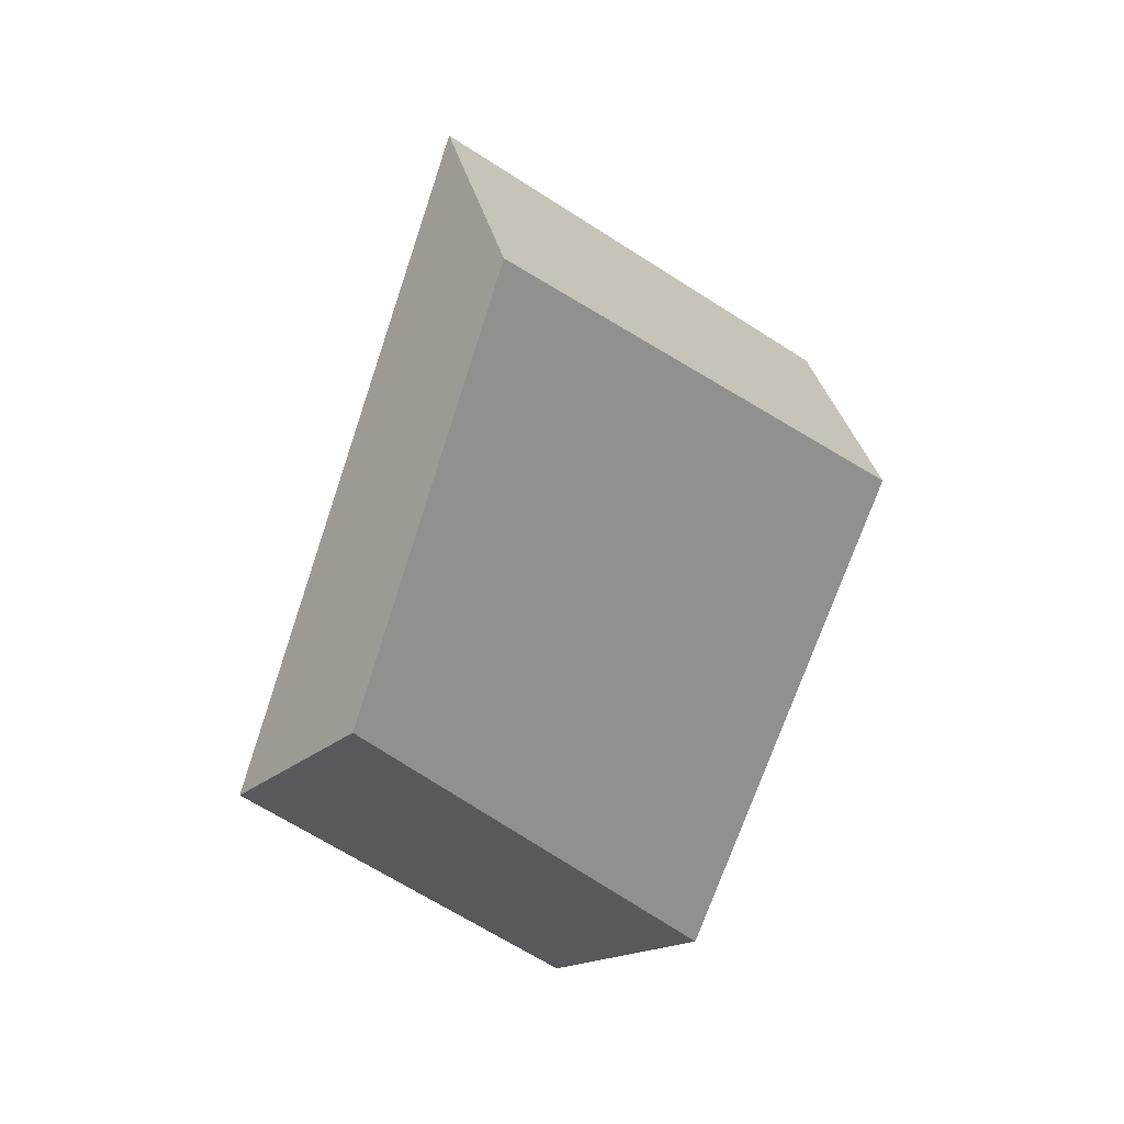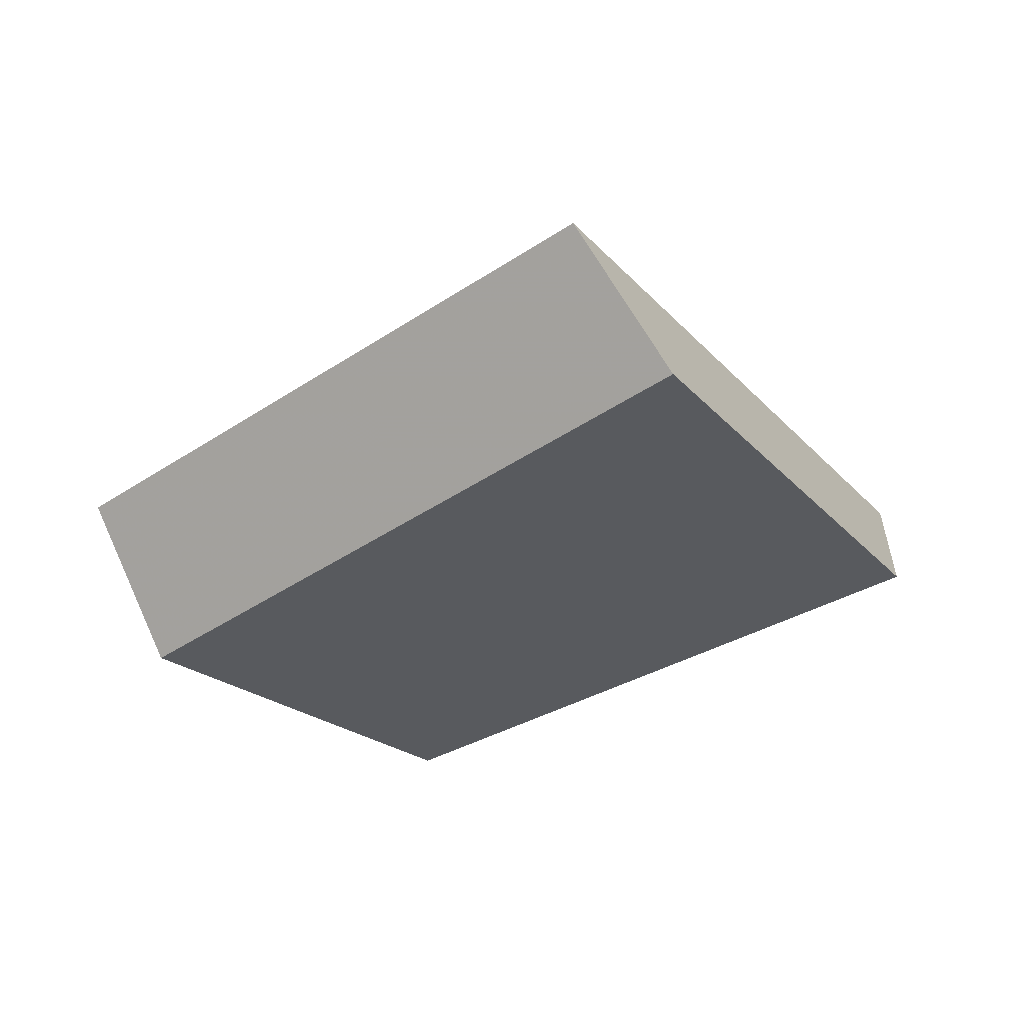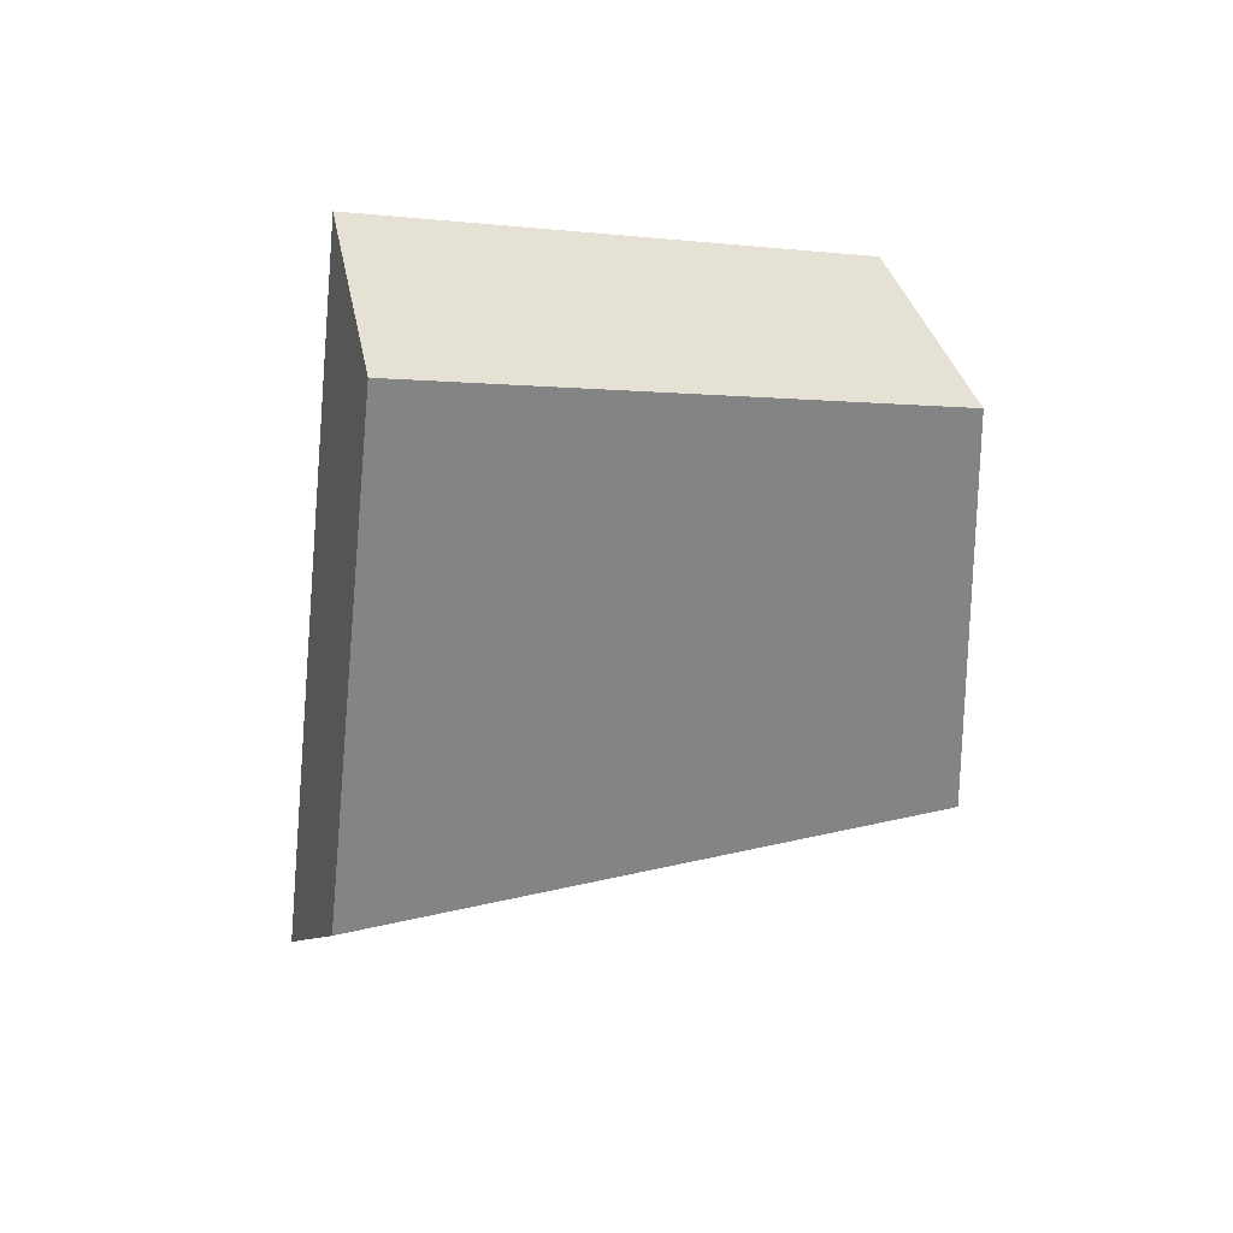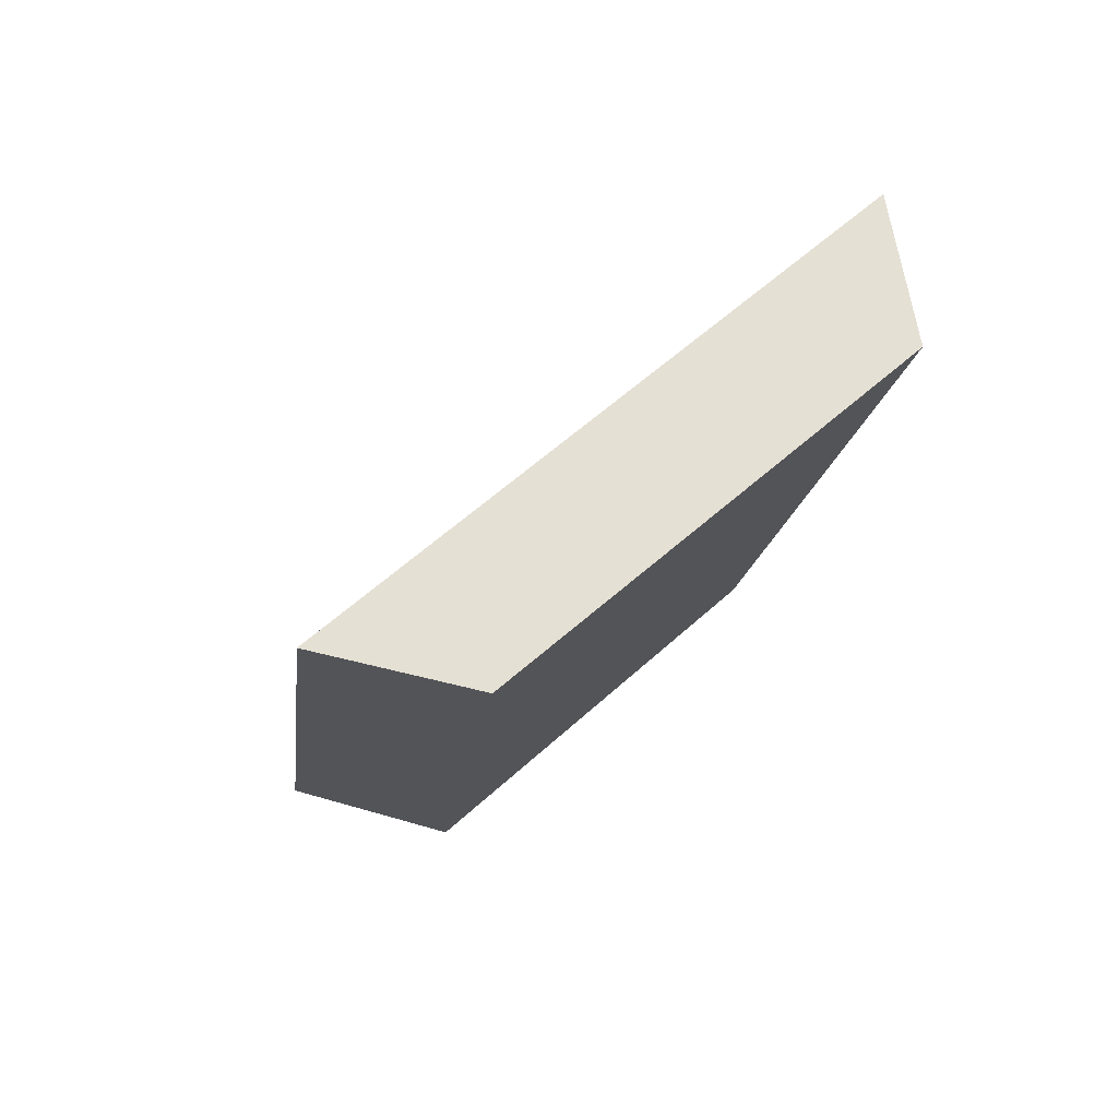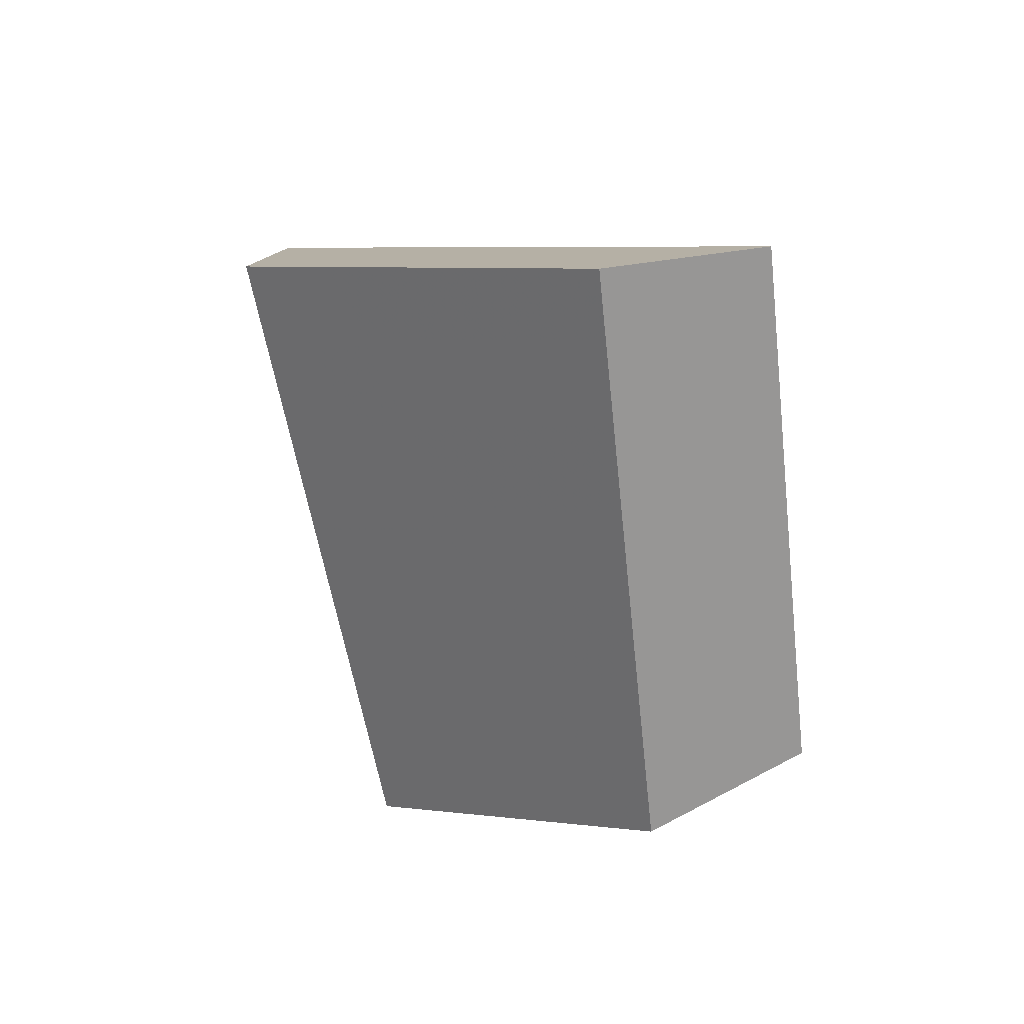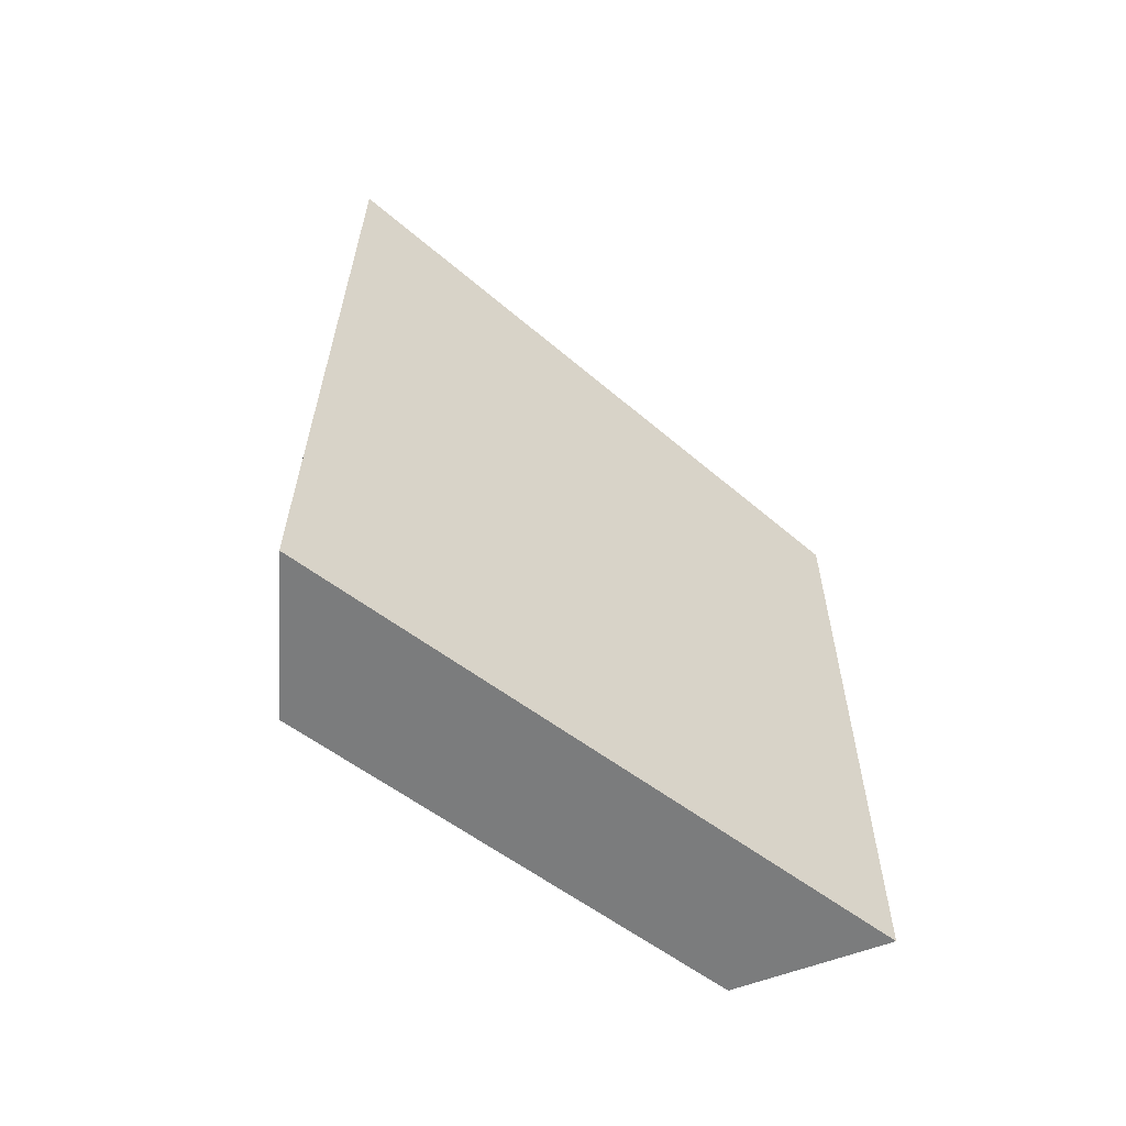
<metadata>
{"format":"obj","ext":"obj","renderer":"f3d","projection":"perspective","resolution":1024,"background":"white","views":[{"elev":-58.5,"azim":114.0,"up":"+Y"},{"elev":-78.6,"azim":-179.7,"up":"+Z"},{"elev":-22.1,"azim":-52.8,"up":"+Z"},{"elev":-34.1,"azim":-128.2,"up":"+Z"},{"elev":-41.9,"azim":-95.2,"up":"+Y"},{"elev":67.1,"azim":-105.8,"up":"+Y"}]}
</metadata>
<code>
v 0.6048 0.06263 0.3064
v 0.7212 0.1485 0.1932
v 0.7493 0.2163 0.205
v 0.579 0.09058 0.3708
v 0.4947 0.2891 0.1117
v 0.535 0.3493 0.1279
v 0.3749 0.1696 0.2587
v 0.3721 0.1868 0.3279
f 1 2 3
f 1 3 4
f 5 6 3
f 5 3 2
f 5 7 8
f 5 8 6
f 1 4 8
f 1 8 7
f 6 8 4
f 6 4 3
f 1 7 5
f 1 5 2

</code>
